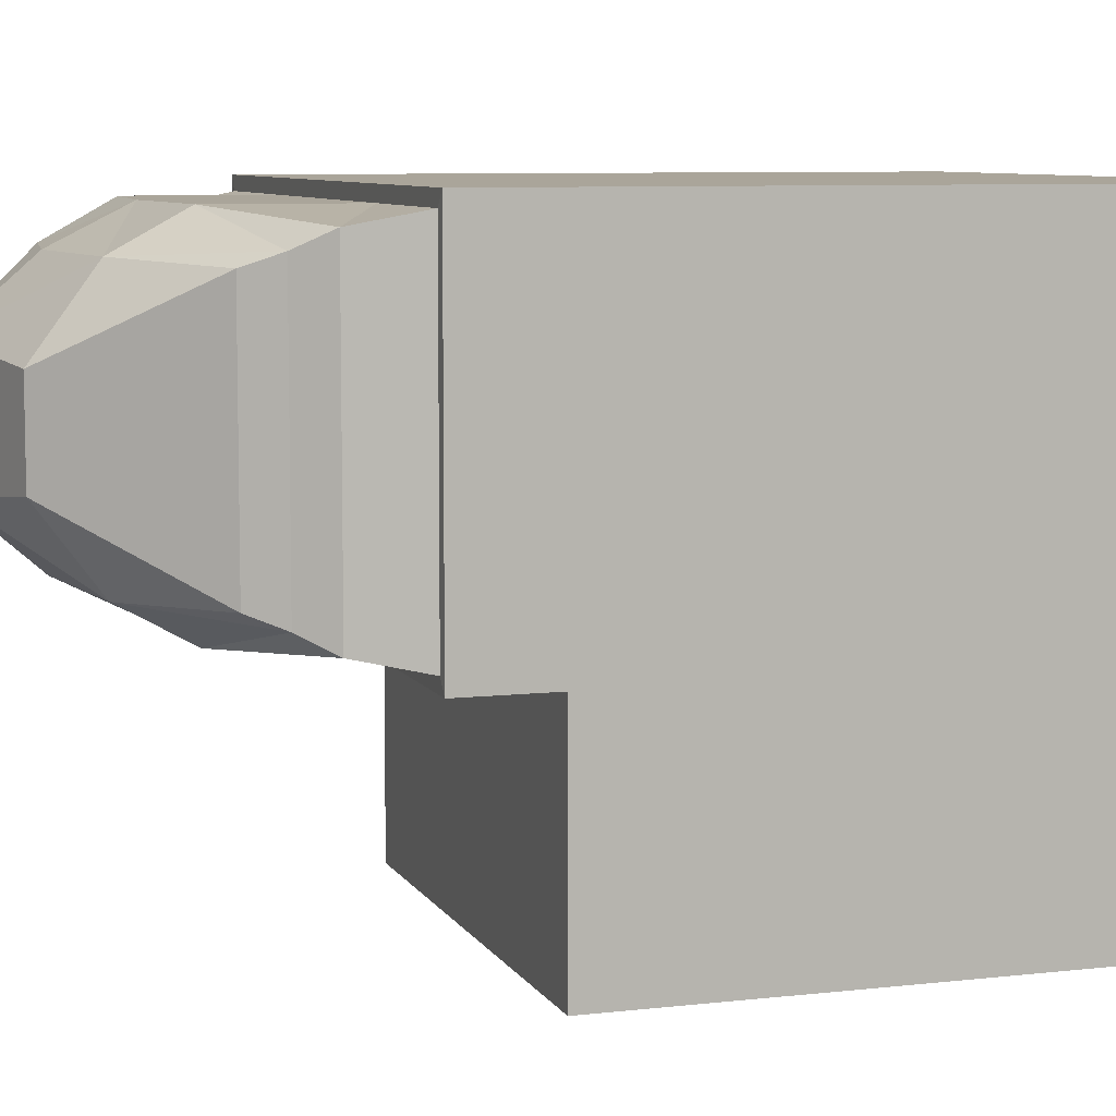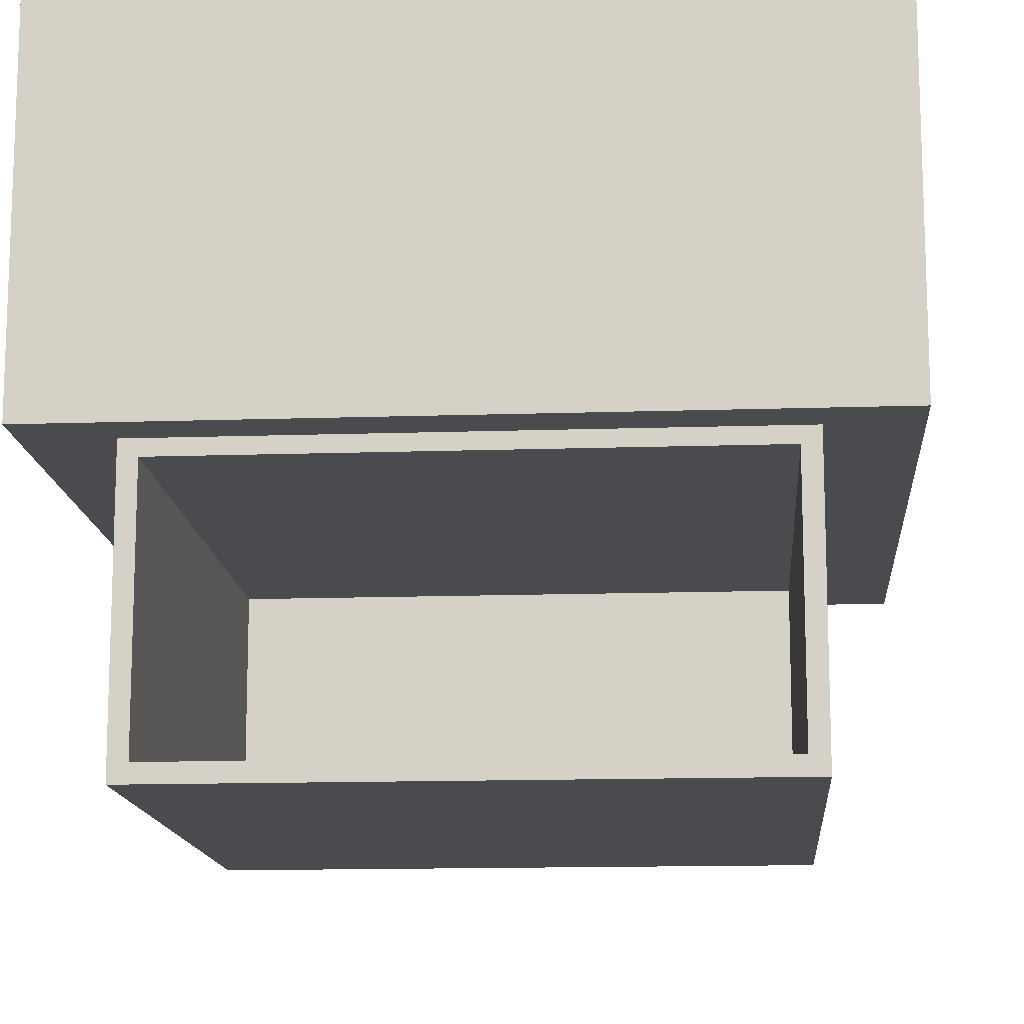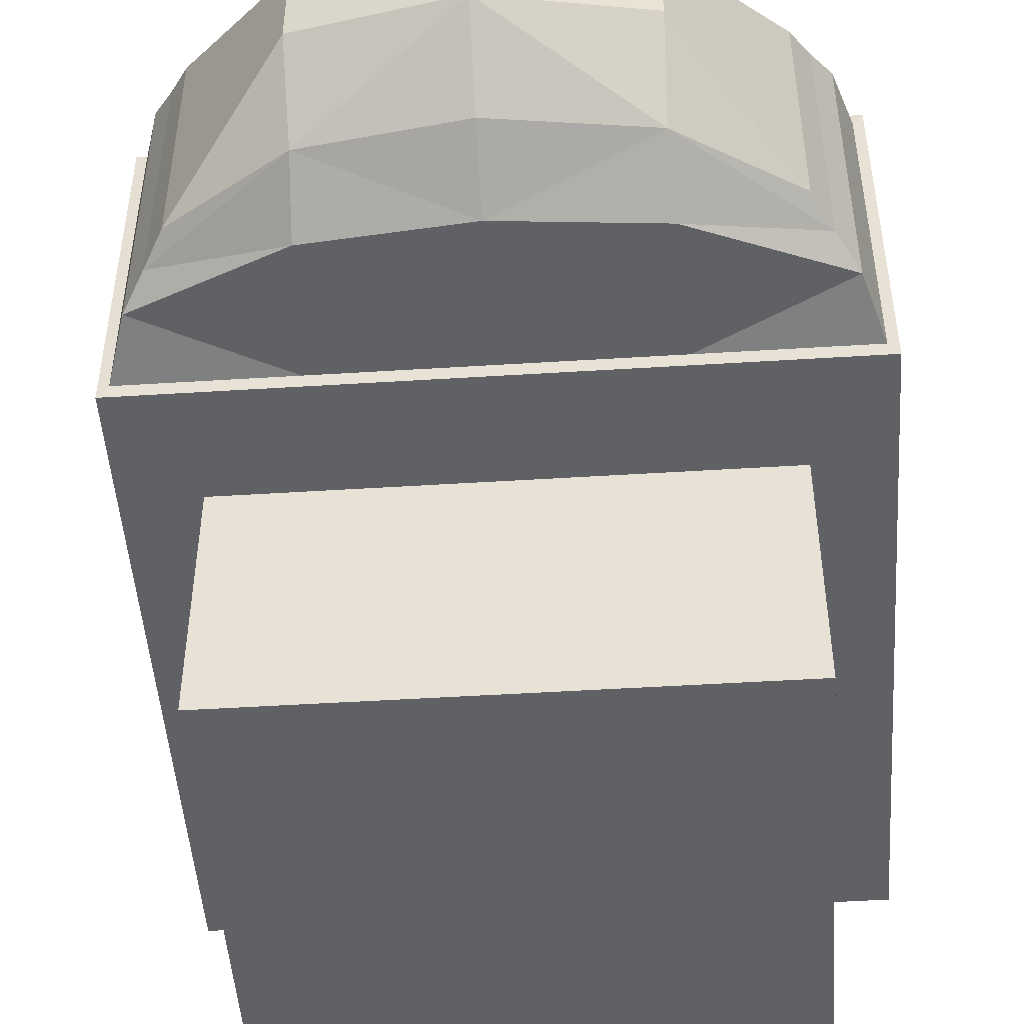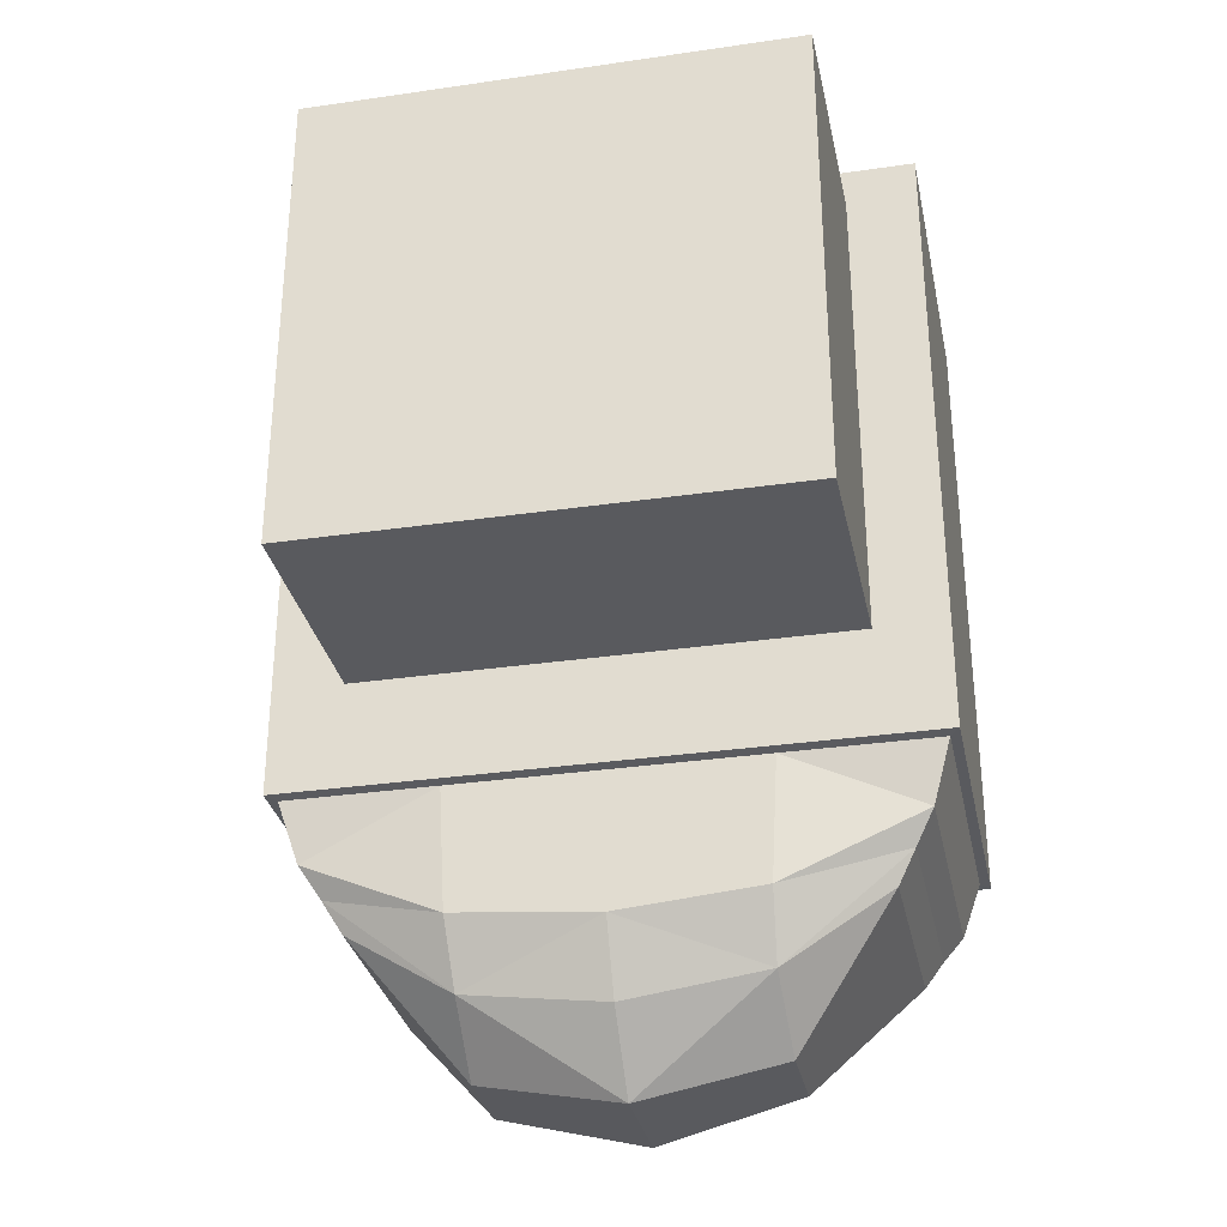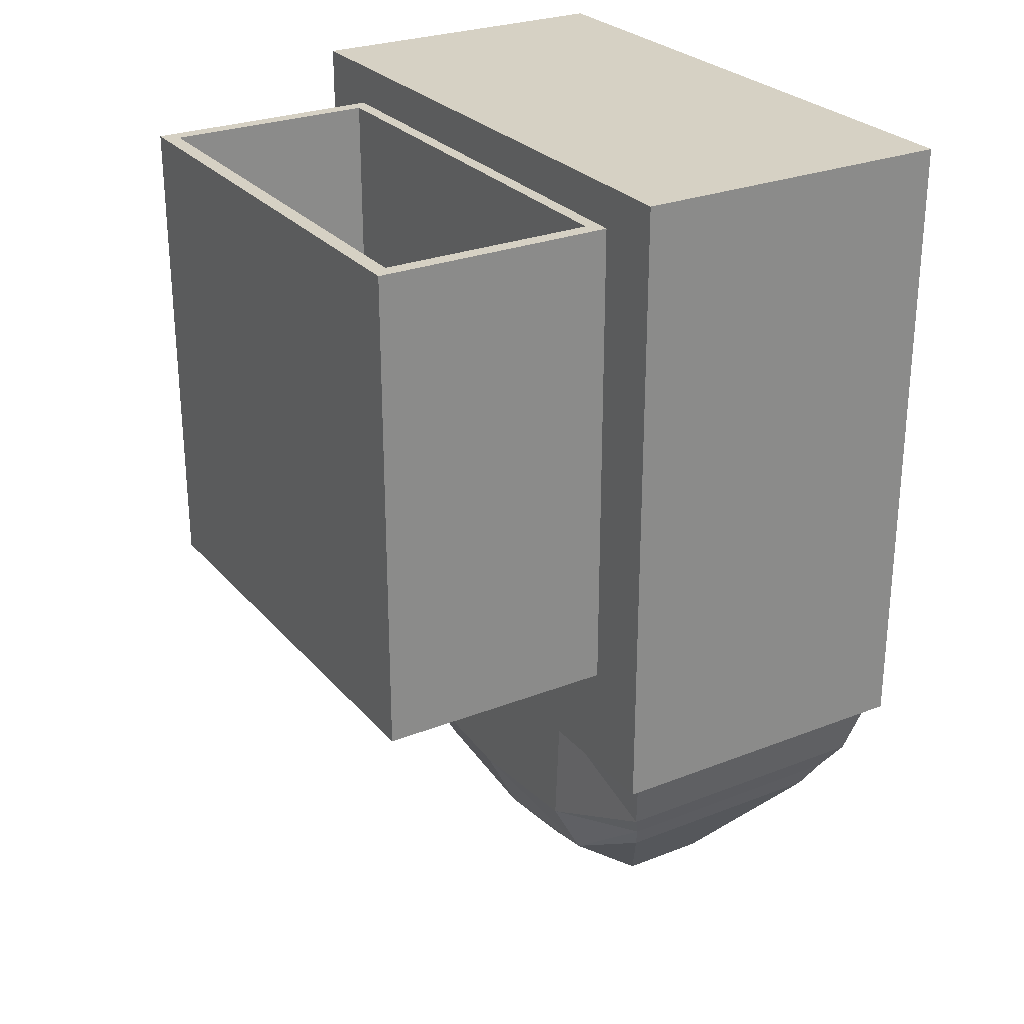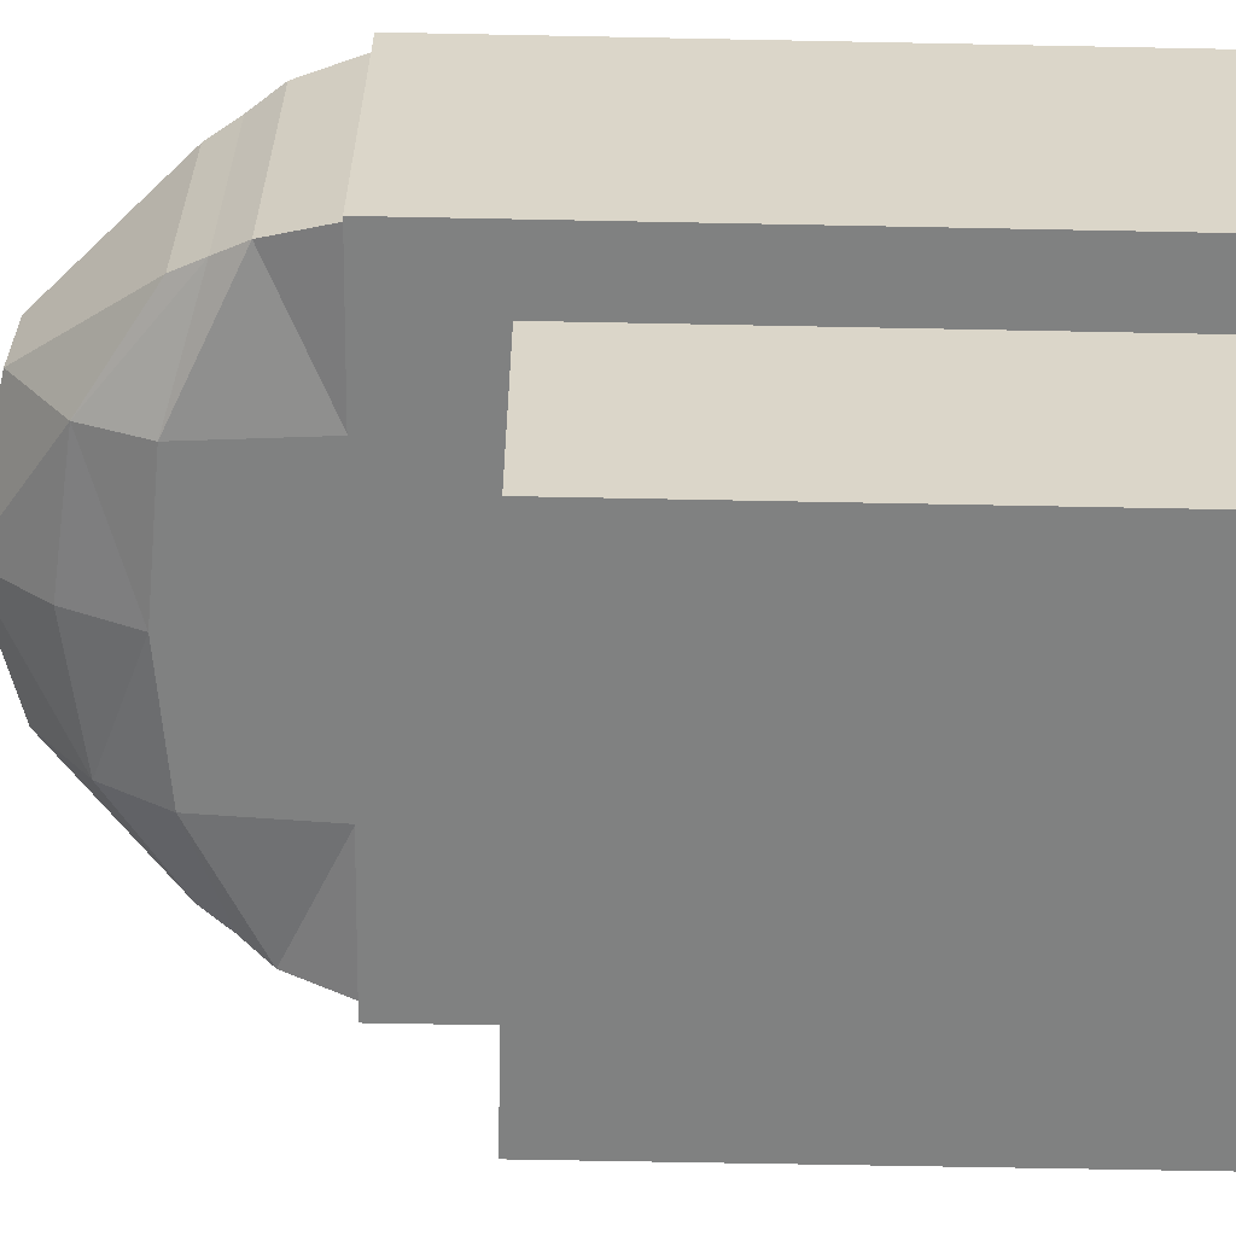
<metadata>
{"format":"obj","ext":"obj","renderer":"f3d","projection":"perspective","resolution":1024,"background":"white","views":[{"elev":7.7,"azim":71.9,"up":"+Z"},{"elev":-13.8,"azim":-175.7,"up":"+Z"},{"elev":-48.7,"azim":4.0,"up":"+Z"},{"elev":-31.4,"azim":-168.3,"up":"+Y"},{"elev":26.9,"azim":-121.3,"up":"+Y"},{"elev":-60.3,"azim":88.8,"up":"+Z"}]}
</metadata>
<code>
o 立方体.001
v 1.032 3 -0.5435
v 1.032 0.9077 0.5435
v 1.032 0.9077 -0.5435
v -0.5 3 0.5435
v -1.032 0.9077 0.5435
v -0.5 0.9077 0.5435
v -1.032 3 0.5435
v -1.032 0.9077 -0.5435
v 0.5 3 -0.5435
v 0.5 0.9077 -0.5435
v -0.8158 0.5122 0.3712
v -0.4736 0.1077 -0.142
v -0.4736 0.1077 0.142
v 1.032 3 0.5435
v 0.5 3 0.5435
v 1 0.9064 -0.5
v 0.5 0.9064 -0.5
v -1 0.9064 -0.5
v -1 0.9064 0.5
v -0.5 0.9064 0.5
v 1 0.9064 0.5
v 0.9387 0.7093 0.4604
v 0.9387 0.7093 -0.4604
v -0.9387 0.7093 0.4604
v -0.4769 0.495 0.5
v -0.9387 0.7093 -0.4604
v 0.4769 0.495 -0.5
v -0.4769 0.495 -0.5
v -0 0.9064 -0.5
v -0 0.4532 -0.5
v 0.4769 0.495 0.5
v 0 0.9064 0.5
v 0 0.4532 0.5
v 0.5 0.9077 0.5435
v 0.5 0.9064 0.5
v -0.5 0.9077 -0.5435
v -0.5 0.9064 -0.5
v 0 3 0.5435
v -0.5 3 -0.5435
v 0 0 0.1859
v 0.4736 0.1077 -0.142
v 0.4736 0.1077 0.142
v -0 0.9077 -0.5435
v 0 0.9077 0.5435
v 0.8158 0.5122 -0.3712
v 0.8158 0.5122 0.3712
v -0 3 -0.5435
v -1.032 3 -0.5435
v -0 0 -0.1859
v -0.4654 0.2893 0.3859
v 0 0.2266 0.3859
v -0.8751 0.6107 -0.4092
v -0.4654 0.2893 -0.3859
v 0.4654 0.2893 -0.3859
v -0 0.2266 -0.3859
v 0.8751 0.6107 0.4092
v 0.4654 0.2893 0.3859
v 0.8751 0.6107 -0.4092
v -0.8751 0.6107 0.4092
v -0.8158 0.5122 -0.3712
v 0.8 2.862 -1.338
v 0.8 1.262 -0.5377
v 0.8 1.262 -1.338
v 0.8 2.862 -0.5377
v -0.8 1.262 -0.5377
v -0.8 2.862 -0.5377
v -0.8 1.262 -1.338
v -0.8 2.862 -1.338
v -0.75 2.862 -0.5877
v -0.75 2.862 -1.288
v 0.75 2.862 -0.5877
v 0.75 1.312 -1.288
v 0.75 2.862 -1.288
v 0.75 1.312 -0.5877
v -0.75 1.312 -1.288
v -0.75 1.312 -0.5877
f 1 2 3
f 4 5 6
f 7 8 5
f 9 3 10
f 11 12 13
f 14 9 15
f 10 16 17
f 5 18 19
f 6 19 20
f 3 21 16
f 16 22 23
f 20 24 25
f 19 26 24
f 17 23 27
f 28 29 30
f 31 32 33
f 34 32 35
f 36 29 37
f 38 39 4
f 40 41 42
f 39 43 36
f 15 44 34
f 14 34 2
f 42 45 46
f 21 34 35
f 22 35 31
f 29 27 30
f 43 17 29
f 15 47 38
f 47 10 43
f 48 36 8
f 4 48 7
f 18 36 37
f 26 37 28
f 32 25 33
f 44 20 32
f 13 49 40
f 38 6 44
f 33 50 51
f 52 28 53
f 30 54 55
f 56 31 57
f 57 33 51
f 53 30 55
f 27 58 54
f 24 52 59
f 25 59 50
f 23 56 58
f 58 46 45
f 50 11 13
f 59 60 11
f 54 45 41
f 53 49 12
f 57 40 42
f 46 57 42
f 49 54 41
f 60 53 12
f 40 50 13
f 61 62 63
f 64 65 62
f 66 67 65
f 68 63 67
f 65 63 62
f 68 69 70
f 64 61 71
f 72 71 73
f 74 69 71
f 75 69 76
f 72 70 75
f 72 76 74
f 1 14 2
f 4 7 5
f 7 48 8
f 9 1 3
f 11 60 12
f 14 1 9
f 10 3 16
f 5 8 18
f 6 5 19
f 3 2 21
f 16 21 22
f 20 19 24
f 19 18 26
f 17 16 23
f 28 37 29
f 31 35 32
f 34 44 32
f 36 43 29
f 38 47 39
f 40 49 41
f 39 47 43
f 15 38 44
f 14 15 34
f 42 41 45
f 21 2 34
f 22 21 35
f 29 17 27
f 43 10 17
f 15 9 47
f 47 9 10
f 48 39 36
f 4 39 48
f 18 8 36
f 26 18 37
f 32 20 25
f 44 6 20
f 13 12 49
f 38 4 6
f 33 25 50
f 52 26 28
f 30 27 54
f 56 22 31
f 57 31 33
f 53 28 30
f 27 23 58
f 24 26 52
f 25 24 59
f 23 22 56
f 58 56 46
f 50 59 11
f 59 52 60
f 54 58 45
f 53 55 49
f 57 51 40
f 46 56 57
f 49 55 54
f 60 52 53
f 40 51 50
f 61 64 62
f 64 66 65
f 66 68 67
f 68 61 63
f 65 67 63
f 68 66 69
f 71 69 66
f 61 68 70
f 61 70 73
f 71 66 64
f 61 73 71
f 72 74 71
f 74 76 69
f 75 70 69
f 72 73 70
f 72 75 76

</code>
